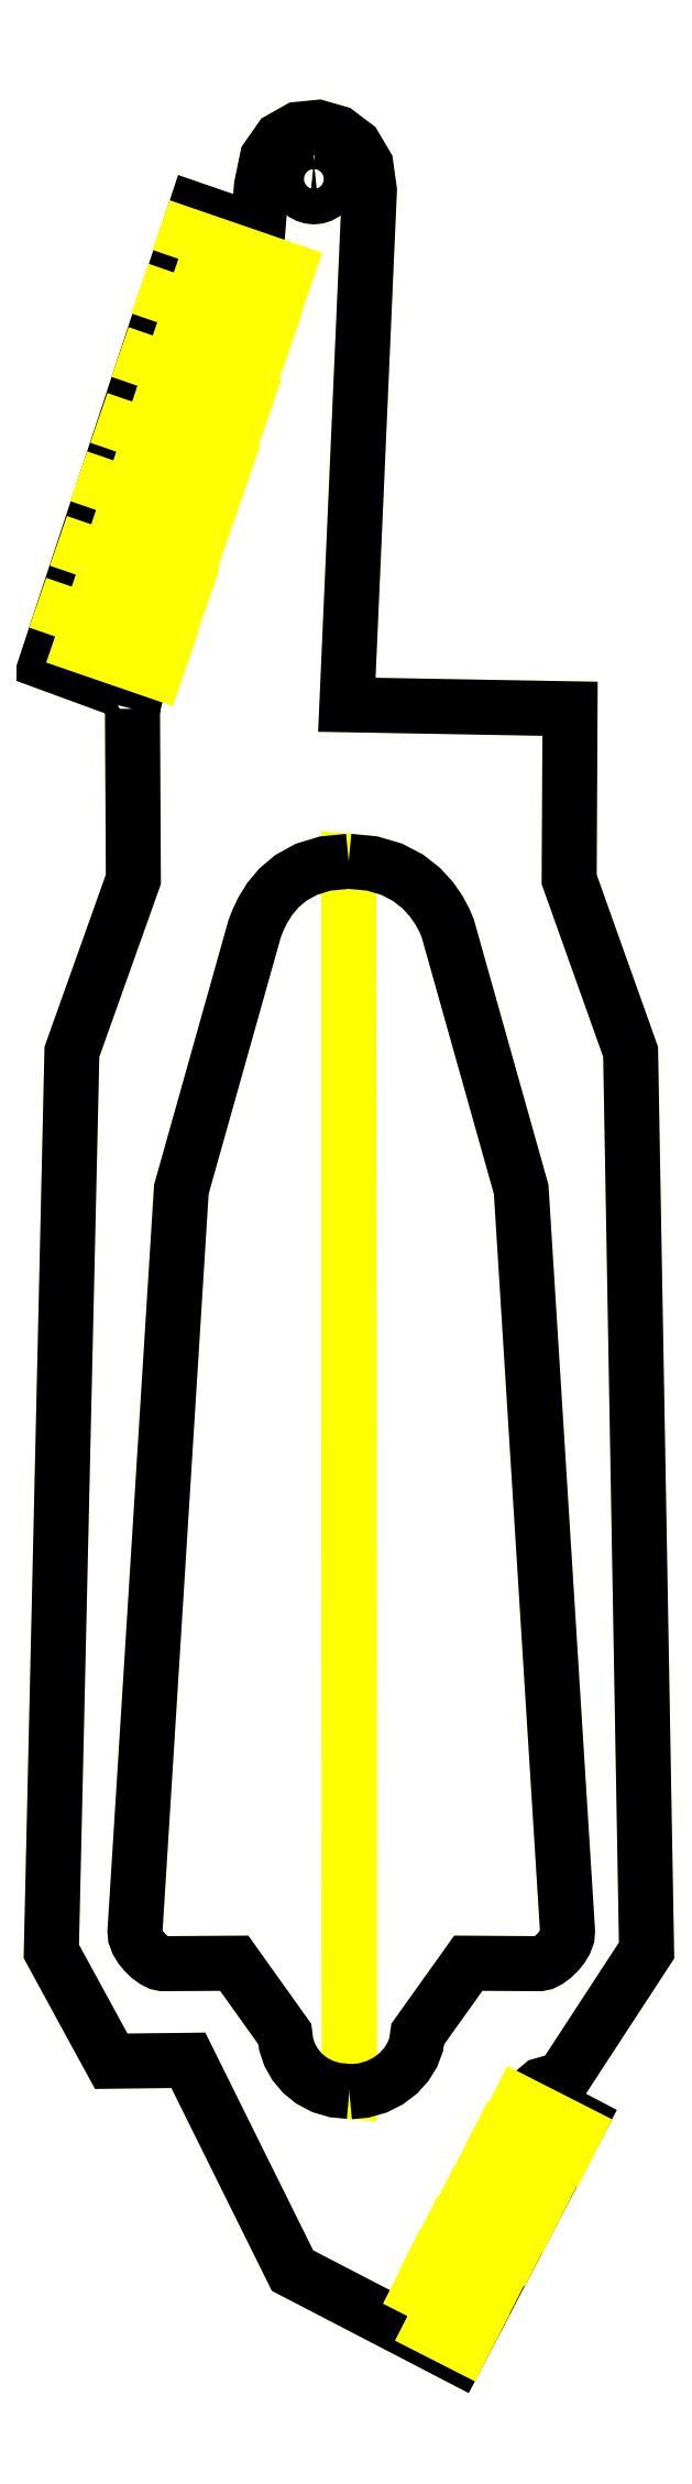
<metadata>
{"format":"dxf","ext":"dxf","renderer":"ezdxf+matplotlib","layout":"modelspace","background":"white","min_lineweight":24,"dpi":150}
</metadata>
<code>
0
SECTION
2
ENTITIES
0
POLYLINE
8
CAPA_1
66
     1
70
     1
0
VERTEX
8
CAPA_1
10
0.0092
20
47.25
0
VERTEX
8
CAPA_1
10
-1.105
20
47.14
0
VERTEX
8
CAPA_1
10
-2.022
20
46.86
0
VERTEX
8
CAPA_1
10
-2.76
20
46.46
0
VERTEX
8
CAPA_1
10
-3.34
20
45.97
0
VERTEX
8
CAPA_1
10
-3.783
20
45.43
0
VERTEX
8
CAPA_1
10
-4.109
20
44.91
0
VERTEX
8
CAPA_1
10
-4.338
20
44.43
0
VERTEX
8
CAPA_1
10
-4.492
20
44.04
0
VERTEX
8
CAPA_1
10
-8.011
20
31.53
0
VERTEX
8
CAPA_1
10
-10.23
20
-4.03
0
VERTEX
8
CAPA_1
10
-10.21
20
-4.282
0
VERTEX
8
CAPA_1
10
-10.11
20
-4.546
0
VERTEX
8
CAPA_1
10
-9.957
20
-4.807
0
VERTEX
8
CAPA_1
10
-9.757
20
-5.051
0
VERTEX
8
CAPA_1
10
-9.533
20
-5.266
0
VERTEX
8
CAPA_1
10
-9.301
20
-5.436
0
VERTEX
8
CAPA_1
10
-9.08
20
-5.548
0
VERTEX
8
CAPA_1
10
-8.887
20
-5.589
0
VERTEX
8
CAPA_1
10
-5.478
20
-5.567
0
VERTEX
8
CAPA_1
10
-3.051
20
-8.968
0
VERTEX
8
CAPA_1
10
-2.988
20
-9.461
0
VERTEX
8
CAPA_1
10
-2.825
20
-9.948
0
VERTEX
8
CAPA_1
10
-2.566
20
-10.41
0
VERTEX
8
CAPA_1
10
-2.214
20
-10.83
0
VERTEX
8
CAPA_1
10
-1.774
20
-11.19
0
VERTEX
8
CAPA_1
10
-1.249
20
-11.47
0
VERTEX
8
CAPA_1
10
-0.6425
20
-11.65
0
VERTEX
8
CAPA_1
10
0.0414
20
-11.71
0
VERTEX
8
CAPA_1
10
0.0092
20
47.25
0
SEQEND
8
CAPA_1
0
POLYLINE
8
CAPA_1
66
     1
70
     1
0
VERTEX
8
CAPA_1
10
-10.35
20
54.56
0
VERTEX
8
CAPA_1
10
-10.19
20
55.2
0
VERTEX
8
CAPA_1
10
-14.47
20
56.77
0
VERTEX
8
CAPA_1
10
-7.333
20
78.46
0
VERTEX
8
CAPA_1
10
-4.349
20
77.43
0
VERTEX
8
CAPA_1
10
-4.171
20
79.63
0
VERTEX
8
CAPA_1
10
-3.895
20
80.96
0
VERTEX
8
CAPA_1
10
-3.27
20
81.85
0
VERTEX
8
CAPA_1
10
-2.418
20
82.33
0
VERTEX
8
CAPA_1
10
-1.46
20
82.43
0
VERTEX
8
CAPA_1
10
-0.5181
20
82.16
0
VERTEX
8
CAPA_1
10
0.2874
20
81.55
0
VERTEX
8
CAPA_1
10
0.8345
20
80.62
0
VERTEX
8
CAPA_1
10
1.002
20
79.41
0
VERTEX
8
CAPA_1
10
-0.079
20
54.75
0
VERTEX
8
CAPA_1
10
10.62
20
54.56
0
VERTEX
8
CAPA_1
10
10.58
20
46.38
0
VERTEX
8
CAPA_1
10
13.52
20
38.11
0
VERTEX
8
CAPA_1
10
14.29
20
-4.955
0
VERTEX
8
CAPA_1
10
9.971
20
-11.57
0
VERTEX
8
CAPA_1
10
9.703
20
-11.4
0
VERTEX
8
CAPA_1
10
9.462
20
-11.35
0
VERTEX
8
CAPA_1
10
9.26
20
-11.41
0
VERTEX
8
CAPA_1
10
9.11
20
-11.54
0
VERTEX
8
CAPA_1
10
9.022
20
-11.71
0
VERTEX
8
CAPA_1
10
9.009
20
-11.9
0
VERTEX
8
CAPA_1
10
9.084
20
-12.07
0
VERTEX
8
CAPA_1
10
9.257
20
-12.2
0
VERTEX
8
CAPA_1
10
11.08
20
-13.16
0
VERTEX
8
CAPA_1
10
5.203
20
-24.4
0
VERTEX
8
CAPA_1
10
-2.683
20
-20.3
0
VERTEX
8
CAPA_1
10
-7.677
20
-10.22
0
VERTEX
8
CAPA_1
10
-11.37
20
-10.26
0
VERTEX
8
CAPA_1
10
-14.24
20
-5
0
VERTEX
8
CAPA_1
10
-13.26
20
38.11
0
VERTEX
8
CAPA_1
10
-10.31
20
46.38
0
VERTEX
8
CAPA_1
10
-10.35
20
54.56
0
SEQEND
8
CAPA_1
0
POLYLINE
8
CAPA_1
66
     1
70
     1
0
VERTEX
8
CAPA_1
10
-1.66
20
80.8
0
VERTEX
8
CAPA_1
10
-1.489
20
80.78
0
VERTEX
8
CAPA_1
10
-1.329
20
80.73
0
VERTEX
8
CAPA_1
10
-1.185
20
80.66
0
VERTEX
8
CAPA_1
10
-1.059
20
80.55
0
VERTEX
8
CAPA_1
10
-0.9556
20
80.43
0
VERTEX
8
CAPA_1
10
-0.8772
20
80.28
0
VERTEX
8
CAPA_1
10
-0.8277
20
80.12
0
VERTEX
8
CAPA_1
10
-0.8104
20
79.95
0
VERTEX
8
CAPA_1
10
-0.8277
20
79.78
0
VERTEX
8
CAPA_1
10
-0.8772
20
79.62
0
VERTEX
8
CAPA_1
10
-0.9556
20
79.48
0
VERTEX
8
CAPA_1
10
-1.059
20
79.35
0
VERTEX
8
CAPA_1
10
-1.185
20
79.25
0
VERTEX
8
CAPA_1
10
-1.329
20
79.17
0
VERTEX
8
CAPA_1
10
-1.489
20
79.12
0
VERTEX
8
CAPA_1
10
-1.66
20
79.1
0
VERTEX
8
CAPA_1
10
-1.832
20
79.12
0
VERTEX
8
CAPA_1
10
-1.991
20
79.17
0
VERTEX
8
CAPA_1
10
-2.136
20
79.25
0
VERTEX
8
CAPA_1
10
-2.261
20
79.35
0
VERTEX
8
CAPA_1
10
-2.365
20
79.48
0
VERTEX
8
CAPA_1
10
-2.444
20
79.62
0
VERTEX
8
CAPA_1
10
-2.493
20
79.78
0
VERTEX
8
CAPA_1
10
-2.51
20
79.95
0
VERTEX
8
CAPA_1
10
-2.493
20
80.12
0
VERTEX
8
CAPA_1
10
-2.444
20
80.28
0
VERTEX
8
CAPA_1
10
-2.365
20
80.43
0
VERTEX
8
CAPA_1
10
-2.261
20
80.55
0
VERTEX
8
CAPA_1
10
-2.136
20
80.66
0
VERTEX
8
CAPA_1
10
-1.991
20
80.73
0
VERTEX
8
CAPA_1
10
-1.832
20
80.78
0
VERTEX
8
CAPA_1
10
-1.66
20
80.8
0
SEQEND
8
CAPA_1
0
POLYLINE
8
CAPA_1
66
     1
70
     1
0
VERTEX
8
CAPA_1
10
0.0409
20
-11.73
0
VERTEX
8
CAPA_1
10
0.7326
20
-11.67
0
VERTEX
8
CAPA_1
10
1.359
20
-11.48
0
VERTEX
8
CAPA_1
10
1.914
20
-11.2
0
VERTEX
8
CAPA_1
10
2.387
20
-10.84
0
VERTEX
8
CAPA_1
10
2.772
20
-10.42
0
VERTEX
8
CAPA_1
10
3.06
20
-9.951
0
VERTEX
8
CAPA_1
10
3.243
20
-9.462
0
VERTEX
8
CAPA_1
10
3.314
20
-8.968
0
VERTEX
8
CAPA_1
10
5.741
20
-5.567
0
VERTEX
8
CAPA_1
10
9.151
20
-5.589
0
VERTEX
8
CAPA_1
10
9.344
20
-5.548
0
VERTEX
8
CAPA_1
10
9.565
20
-5.436
0
VERTEX
8
CAPA_1
10
9.796
20
-5.266
0
VERTEX
8
CAPA_1
10
10.02
20
-5.051
0
VERTEX
8
CAPA_1
10
10.22
20
-4.807
0
VERTEX
8
CAPA_1
10
10.38
20
-4.546
0
VERTEX
8
CAPA_1
10
10.48
20
-4.282
0
VERTEX
8
CAPA_1
10
10.5
20
-4.03
0
VERTEX
8
CAPA_1
10
8.275
20
31.53
0
VERTEX
8
CAPA_1
10
4.755
20
44.04
0
VERTEX
8
CAPA_1
10
4.591
20
44.43
0
VERTEX
8
CAPA_1
10
4.334
20
44.91
0
VERTEX
8
CAPA_1
10
3.969
20
45.43
0
VERTEX
8
CAPA_1
10
3.481
20
45.97
0
VERTEX
8
CAPA_1
10
2.856
20
46.46
0
VERTEX
8
CAPA_1
10
2.079
20
46.86
0
VERTEX
8
CAPA_1
10
1.135
20
47.14
0
VERTEX
8
CAPA_1
10
0.0092
20
47.25
0
VERTEX
8
CAPA_1
10
0.0409
20
-11.73
0
SEQEND
8
CAPA_1
0
POLYLINE
8
CAPA_1
66
     1
0
VERTEX
8
CAPA_1
10
0.0092
20
47.25
0
VERTEX
8
CAPA_1
10
-1.105
20
47.14
0
VERTEX
8
CAPA_1
10
-2.022
20
46.86
0
VERTEX
8
CAPA_1
10
-2.76
20
46.46
0
VERTEX
8
CAPA_1
10
-3.34
20
45.97
0
VERTEX
8
CAPA_1
10
-3.783
20
45.43
0
VERTEX
8
CAPA_1
10
-4.109
20
44.91
0
VERTEX
8
CAPA_1
10
-4.338
20
44.43
0
VERTEX
8
CAPA_1
10
-4.492
20
44.04
0
VERTEX
8
CAPA_1
10
-8.011
20
31.53
0
VERTEX
8
CAPA_1
10
-10.23
20
-4.03
0
VERTEX
8
CAPA_1
10
-10.21
20
-4.282
0
VERTEX
8
CAPA_1
10
-10.11
20
-4.546
0
VERTEX
8
CAPA_1
10
-9.957
20
-4.807
0
VERTEX
8
CAPA_1
10
-9.757
20
-5.051
0
VERTEX
8
CAPA_1
10
-9.533
20
-5.266
0
VERTEX
8
CAPA_1
10
-9.301
20
-5.436
0
VERTEX
8
CAPA_1
10
-9.08
20
-5.548
0
VERTEX
8
CAPA_1
10
-8.887
20
-5.589
0
VERTEX
8
CAPA_1
10
-5.478
20
-5.567
0
VERTEX
8
CAPA_1
10
-3.051
20
-8.968
0
VERTEX
8
CAPA_1
10
-2.988
20
-9.461
0
VERTEX
8
CAPA_1
10
-2.825
20
-9.948
0
VERTEX
8
CAPA_1
10
-2.566
20
-10.41
0
VERTEX
8
CAPA_1
10
-2.214
20
-10.83
0
VERTEX
8
CAPA_1
10
-1.774
20
-11.19
0
VERTEX
8
CAPA_1
10
-1.249
20
-11.47
0
VERTEX
8
CAPA_1
10
-0.6425
20
-11.65
0
VERTEX
8
CAPA_1
10
0.0414
20
-11.71
0
SEQEND
8
CAPA_1
0
POLYLINE
8
CAPA_1
66
     1
70
     1
0
VERTEX
8
CAPA_1
10
-10.35
20
54.56
0
VERTEX
8
CAPA_1
10
-10.19
20
55.2
0
VERTEX
8
CAPA_1
10
-14.47
20
56.77
0
VERTEX
8
CAPA_1
10
-7.333
20
78.46
0
VERTEX
8
CAPA_1
10
-4.349
20
77.43
0
VERTEX
8
CAPA_1
10
-4.171
20
79.63
0
VERTEX
8
CAPA_1
10
-3.895
20
80.96
0
VERTEX
8
CAPA_1
10
-3.27
20
81.85
0
VERTEX
8
CAPA_1
10
-2.418
20
82.33
0
VERTEX
8
CAPA_1
10
-1.46
20
82.43
0
VERTEX
8
CAPA_1
10
-0.5181
20
82.16
0
VERTEX
8
CAPA_1
10
0.2874
20
81.55
0
VERTEX
8
CAPA_1
10
0.8345
20
80.62
0
VERTEX
8
CAPA_1
10
1.002
20
79.41
0
VERTEX
8
CAPA_1
10
-0.079
20
54.75
0
VERTEX
8
CAPA_1
10
10.62
20
54.56
0
VERTEX
8
CAPA_1
10
10.58
20
46.38
0
VERTEX
8
CAPA_1
10
13.52
20
38.11
0
VERTEX
8
CAPA_1
10
14.29
20
-4.955
0
VERTEX
8
CAPA_1
10
9.971
20
-11.57
0
VERTEX
8
CAPA_1
10
9.703
20
-11.4
0
VERTEX
8
CAPA_1
10
9.462
20
-11.35
0
VERTEX
8
CAPA_1
10
9.26
20
-11.41
0
VERTEX
8
CAPA_1
10
9.11
20
-11.54
0
VERTEX
8
CAPA_1
10
9.022
20
-11.71
0
VERTEX
8
CAPA_1
10
9.009
20
-11.9
0
VERTEX
8
CAPA_1
10
9.084
20
-12.07
0
VERTEX
8
CAPA_1
10
9.257
20
-12.2
0
VERTEX
8
CAPA_1
10
11.08
20
-13.16
0
VERTEX
8
CAPA_1
10
5.203
20
-24.4
0
VERTEX
8
CAPA_1
10
-2.683
20
-20.3
0
VERTEX
8
CAPA_1
10
-7.677
20
-10.22
0
VERTEX
8
CAPA_1
10
-11.37
20
-10.26
0
VERTEX
8
CAPA_1
10
-14.24
20
-5
0
VERTEX
8
CAPA_1
10
-13.26
20
38.11
0
VERTEX
8
CAPA_1
10
-10.31
20
46.38
0
VERTEX
8
CAPA_1
10
-10.35
20
54.56
0
SEQEND
8
CAPA_1
0
POLYLINE
8
CAPA_1
66
     1
70
     1
0
VERTEX
8
CAPA_1
10
-1.66
20
80.8
0
VERTEX
8
CAPA_1
10
-1.489
20
80.78
0
VERTEX
8
CAPA_1
10
-1.329
20
80.73
0
VERTEX
8
CAPA_1
10
-1.185
20
80.66
0
VERTEX
8
CAPA_1
10
-1.059
20
80.55
0
VERTEX
8
CAPA_1
10
-0.9556
20
80.43
0
VERTEX
8
CAPA_1
10
-0.8772
20
80.28
0
VERTEX
8
CAPA_1
10
-0.8277
20
80.12
0
VERTEX
8
CAPA_1
10
-0.8104
20
79.95
0
VERTEX
8
CAPA_1
10
-0.8277
20
79.78
0
VERTEX
8
CAPA_1
10
-0.8772
20
79.62
0
VERTEX
8
CAPA_1
10
-0.9556
20
79.48
0
VERTEX
8
CAPA_1
10
-1.059
20
79.35
0
VERTEX
8
CAPA_1
10
-1.185
20
79.25
0
VERTEX
8
CAPA_1
10
-1.329
20
79.17
0
VERTEX
8
CAPA_1
10
-1.489
20
79.12
0
VERTEX
8
CAPA_1
10
-1.66
20
79.1
0
VERTEX
8
CAPA_1
10
-1.832
20
79.12
0
VERTEX
8
CAPA_1
10
-1.991
20
79.17
0
VERTEX
8
CAPA_1
10
-2.136
20
79.25
0
VERTEX
8
CAPA_1
10
-2.261
20
79.35
0
VERTEX
8
CAPA_1
10
-2.365
20
79.48
0
VERTEX
8
CAPA_1
10
-2.444
20
79.62
0
VERTEX
8
CAPA_1
10
-2.493
20
79.78
0
VERTEX
8
CAPA_1
10
-2.51
20
79.95
0
VERTEX
8
CAPA_1
10
-2.493
20
80.12
0
VERTEX
8
CAPA_1
10
-2.444
20
80.28
0
VERTEX
8
CAPA_1
10
-2.365
20
80.43
0
VERTEX
8
CAPA_1
10
-2.261
20
80.55
0
VERTEX
8
CAPA_1
10
-2.136
20
80.66
0
VERTEX
8
CAPA_1
10
-1.991
20
80.73
0
VERTEX
8
CAPA_1
10
-1.832
20
80.78
0
VERTEX
8
CAPA_1
10
-1.66
20
80.8
0
SEQEND
8
CAPA_1
0
POLYLINE
8
CAPA_1
66
     1
0
VERTEX
8
CAPA_1
10
0.0409
20
-11.73
0
VERTEX
8
CAPA_1
10
0.7326
20
-11.67
0
VERTEX
8
CAPA_1
10
1.359
20
-11.48
0
VERTEX
8
CAPA_1
10
1.914
20
-11.2
0
VERTEX
8
CAPA_1
10
2.387
20
-10.84
0
VERTEX
8
CAPA_1
10
2.772
20
-10.42
0
VERTEX
8
CAPA_1
10
3.06
20
-9.951
0
VERTEX
8
CAPA_1
10
3.243
20
-9.462
0
VERTEX
8
CAPA_1
10
3.314
20
-8.968
0
VERTEX
8
CAPA_1
10
5.741
20
-5.567
0
VERTEX
8
CAPA_1
10
9.151
20
-5.589
0
VERTEX
8
CAPA_1
10
9.344
20
-5.548
0
VERTEX
8
CAPA_1
10
9.565
20
-5.436
0
VERTEX
8
CAPA_1
10
9.796
20
-5.266
0
VERTEX
8
CAPA_1
10
10.02
20
-5.051
0
VERTEX
8
CAPA_1
10
10.22
20
-4.807
0
VERTEX
8
CAPA_1
10
10.38
20
-4.546
0
VERTEX
8
CAPA_1
10
10.48
20
-4.282
0
VERTEX
8
CAPA_1
10
10.5
20
-4.03
0
VERTEX
8
CAPA_1
10
8.275
20
31.53
0
VERTEX
8
CAPA_1
10
4.755
20
44.04
0
VERTEX
8
CAPA_1
10
4.591
20
44.43
0
VERTEX
8
CAPA_1
10
4.334
20
44.91
0
VERTEX
8
CAPA_1
10
3.969
20
45.43
0
VERTEX
8
CAPA_1
10
3.481
20
45.97
0
VERTEX
8
CAPA_1
10
2.856
20
46.46
0
VERTEX
8
CAPA_1
10
2.079
20
46.86
0
VERTEX
8
CAPA_1
10
1.135
20
47.14
0
VERTEX
8
CAPA_1
10
0.0092
20
47.25
0
SEQEND
8
CAPA_1
0
POLYLINE
8
CAPA_1
66
     1
70
     1
0
VERTEX
8
CAPA_1
10
3.575
20
-20.93
0
VERTEX
8
CAPA_1
10
4.029
20
-20.04
0
VERTEX
8
CAPA_1
10
6.702
20
-21.4
0
VERTEX
8
CAPA_1
10
6.248
20
-22.29
0
VERTEX
8
CAPA_1
10
3.575
20
-20.93
0
SEQEND
8
CAPA_1
0
POLYLINE
8
CAPA_1
66
     1
70
     1
0
VERTEX
8
CAPA_1
10
2.825
20
-22.48
0
VERTEX
8
CAPA_1
10
3.279
20
-21.59
0
VERTEX
8
CAPA_1
10
5.952
20
-22.95
0
VERTEX
8
CAPA_1
10
5.498
20
-23.84
0
VERTEX
8
CAPA_1
10
2.825
20
-22.48
0
SEQEND
8
CAPA_1
0
POLYLINE
8
CAPA_1
66
     1
70
     1
0
VERTEX
8
CAPA_1
10
4.388
20
-19.39
0
VERTEX
8
CAPA_1
10
4.842
20
-18.5
0
VERTEX
8
CAPA_1
10
7.515
20
-19.87
0
VERTEX
8
CAPA_1
10
7.061
20
-20.76
0
VERTEX
8
CAPA_1
10
4.388
20
-19.39
0
SEQEND
8
CAPA_1
0
POLYLINE
8
CAPA_1
66
     1
70
     1
0
VERTEX
8
CAPA_1
10
5.2
20
-17.92
0
VERTEX
8
CAPA_1
10
5.654
20
-17.03
0
VERTEX
8
CAPA_1
10
8.327
20
-18.39
0
VERTEX
8
CAPA_1
10
7.873
20
-19.28
0
VERTEX
8
CAPA_1
10
5.2
20
-17.92
0
SEQEND
8
CAPA_1
0
POLYLINE
8
CAPA_1
66
     1
70
     1
0
VERTEX
8
CAPA_1
10
6.049
20
-16.32
0
VERTEX
8
CAPA_1
10
6.503
20
-15.43
0
VERTEX
8
CAPA_1
10
9.176
20
-16.79
0
VERTEX
8
CAPA_1
10
8.722
20
-17.68
0
VERTEX
8
CAPA_1
10
6.049
20
-16.32
0
SEQEND
8
CAPA_1
0
POLYLINE
8
CAPA_1
66
     1
70
     1
0
VERTEX
8
CAPA_1
10
6.802
20
-14.82
0
VERTEX
8
CAPA_1
10
7.256
20
-13.93
0
VERTEX
8
CAPA_1
10
9.929
20
-15.29
0
VERTEX
8
CAPA_1
10
9.475
20
-16.19
0
VERTEX
8
CAPA_1
10
6.802
20
-14.82
0
SEQEND
8
CAPA_1
0
POLYLINE
8
CAPA_1
66
     1
70
     1
0
VERTEX
8
CAPA_1
10
7.73
20
-13.15
0
VERTEX
8
CAPA_1
10
8.184
20
-12.26
0
VERTEX
8
CAPA_1
10
10.86
20
-13.63
0
VERTEX
8
CAPA_1
10
10.4
20
-14.52
0
VERTEX
8
CAPA_1
10
7.73
20
-13.15
0
SEQEND
8
CAPA_1
0
POLYLINE
8
CAPA_1
66
     1
70
     1
0
VERTEX
8
CAPA_1
10
-14.06
20
58.02
0
VERTEX
8
CAPA_1
10
-13.67
20
59.16
0
VERTEX
8
CAPA_1
10
-8.847
20
57.5
0
VERTEX
8
CAPA_1
10
-9.238
20
56.36
0
VERTEX
8
CAPA_1
10
-14.06
20
58.02
0
SEQEND
8
CAPA_1
0
POLYLINE
8
CAPA_1
66
     1
70
     1
0
VERTEX
8
CAPA_1
10
-13.07
20
60.99
0
VERTEX
8
CAPA_1
10
-12.68
20
62.12
0
VERTEX
8
CAPA_1
10
-7.855
20
60.46
0
VERTEX
8
CAPA_1
10
-8.246
20
59.33
0
VERTEX
8
CAPA_1
10
-13.07
20
60.99
0
SEQEND
8
CAPA_1
0
POLYLINE
8
CAPA_1
66
     1
70
     1
0
VERTEX
8
CAPA_1
10
-12.1
20
64.09
0
VERTEX
8
CAPA_1
10
-11.71
20
65.22
0
VERTEX
8
CAPA_1
10
-6.885
20
63.56
0
VERTEX
8
CAPA_1
10
-7.275
20
62.43
0
VERTEX
8
CAPA_1
10
-12.1
20
64.09
0
SEQEND
8
CAPA_1
0
POLYLINE
8
CAPA_1
66
     1
70
     1
0
VERTEX
8
CAPA_1
10
-11.13
20
66.88
0
VERTEX
8
CAPA_1
10
-10.74
20
68.02
0
VERTEX
8
CAPA_1
10
-5.915
20
66.36
0
VERTEX
8
CAPA_1
10
-6.305
20
65.22
0
VERTEX
8
CAPA_1
10
-11.13
20
66.88
0
SEQEND
8
CAPA_1
0
POLYLINE
8
CAPA_1
66
     1
70
     1
0
VERTEX
8
CAPA_1
10
-10.11
20
70.04
0
VERTEX
8
CAPA_1
10
-9.722
20
71.17
0
VERTEX
8
CAPA_1
10
-4.9
20
69.51
0
VERTEX
8
CAPA_1
10
-5.291
20
68.38
0
VERTEX
8
CAPA_1
10
-10.11
20
70.04
0
SEQEND
8
CAPA_1
0
POLYLINE
8
CAPA_1
66
     1
70
     1
0
VERTEX
8
CAPA_1
10
-9.165
20
73.08
0
VERTEX
8
CAPA_1
10
-8.774
20
74.22
0
VERTEX
8
CAPA_1
10
-3.952
20
72.56
0
VERTEX
8
CAPA_1
10
-4.343
20
71.42
0
VERTEX
8
CAPA_1
10
-9.165
20
73.08
0
SEQEND
8
CAPA_1
0
POLYLINE
8
CAPA_1
66
     1
70
     1
0
VERTEX
8
CAPA_1
10
-8.151
20
76.12
0
VERTEX
8
CAPA_1
10
-7.76
20
77.26
0
VERTEX
8
CAPA_1
10
-2.938
20
75.6
0
VERTEX
8
CAPA_1
10
-3.329
20
74.46
0
VERTEX
8
CAPA_1
10
-8.151
20
76.12
0
SEQEND
8
CAPA_1
0
ENDSEC
0
EOF

</code>
